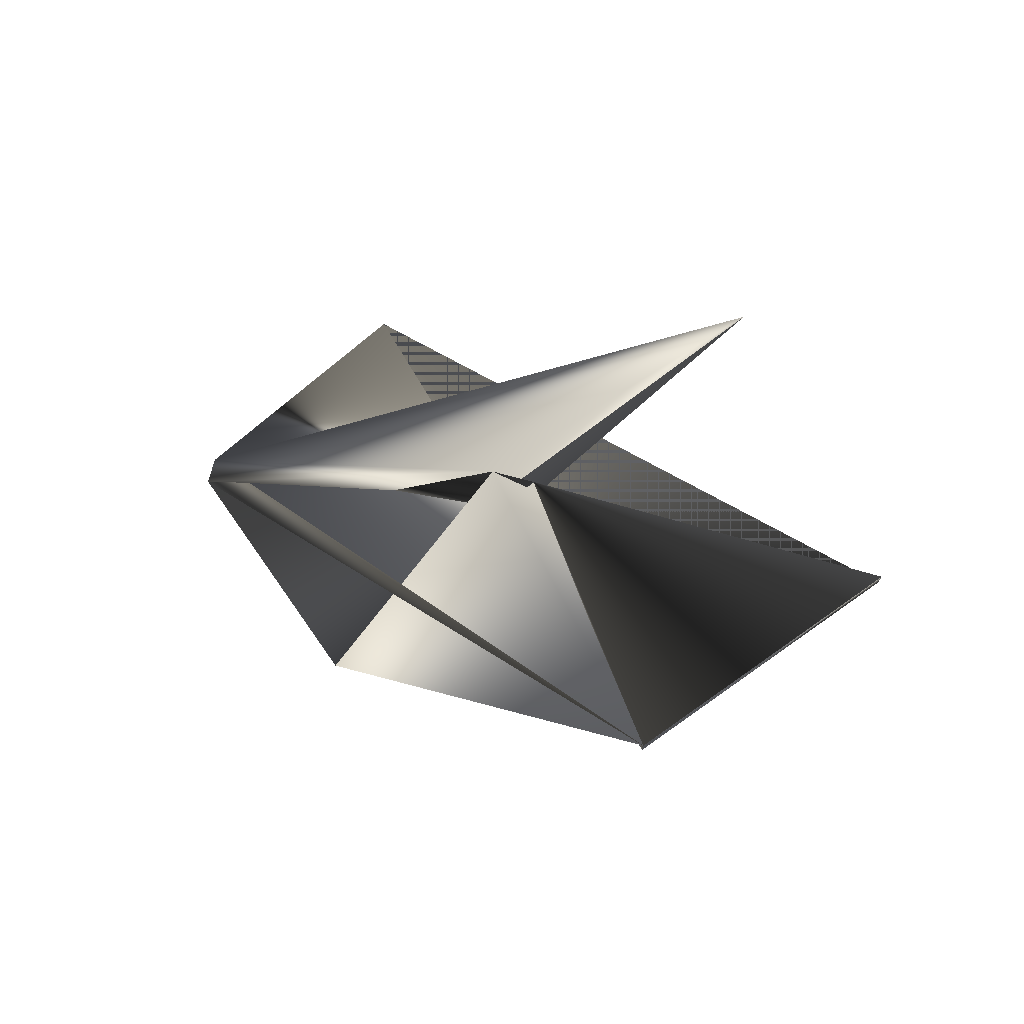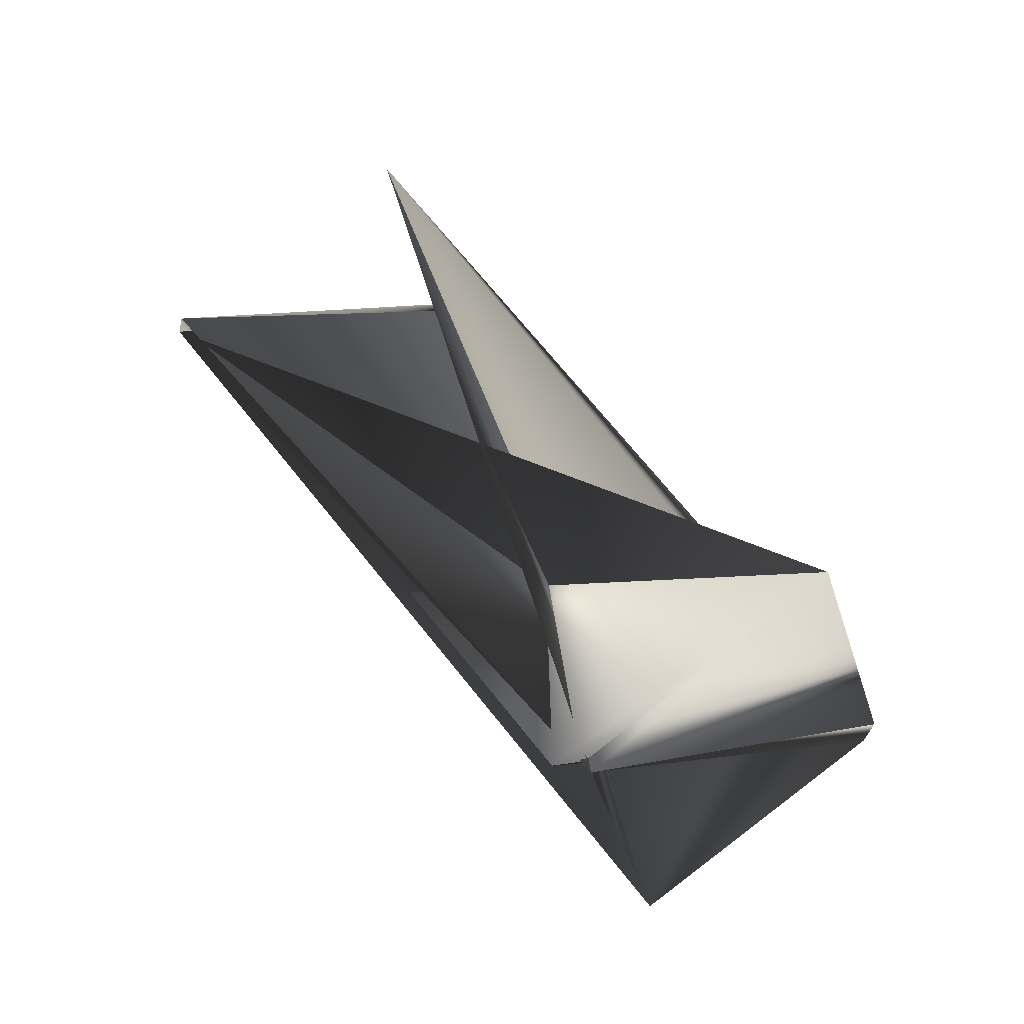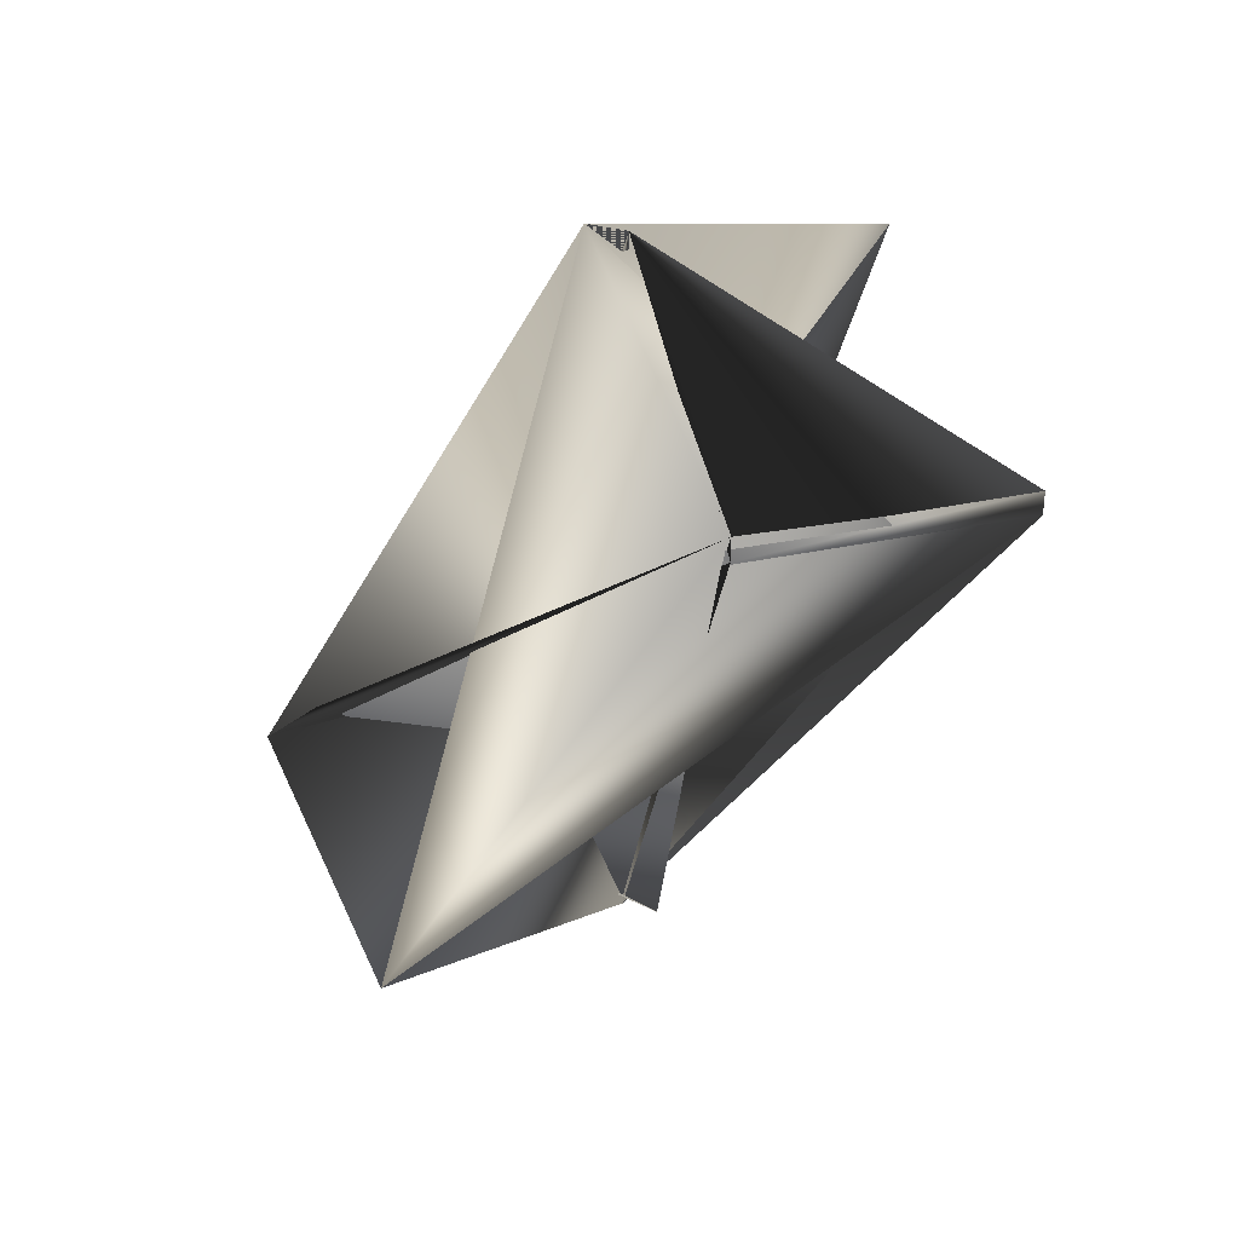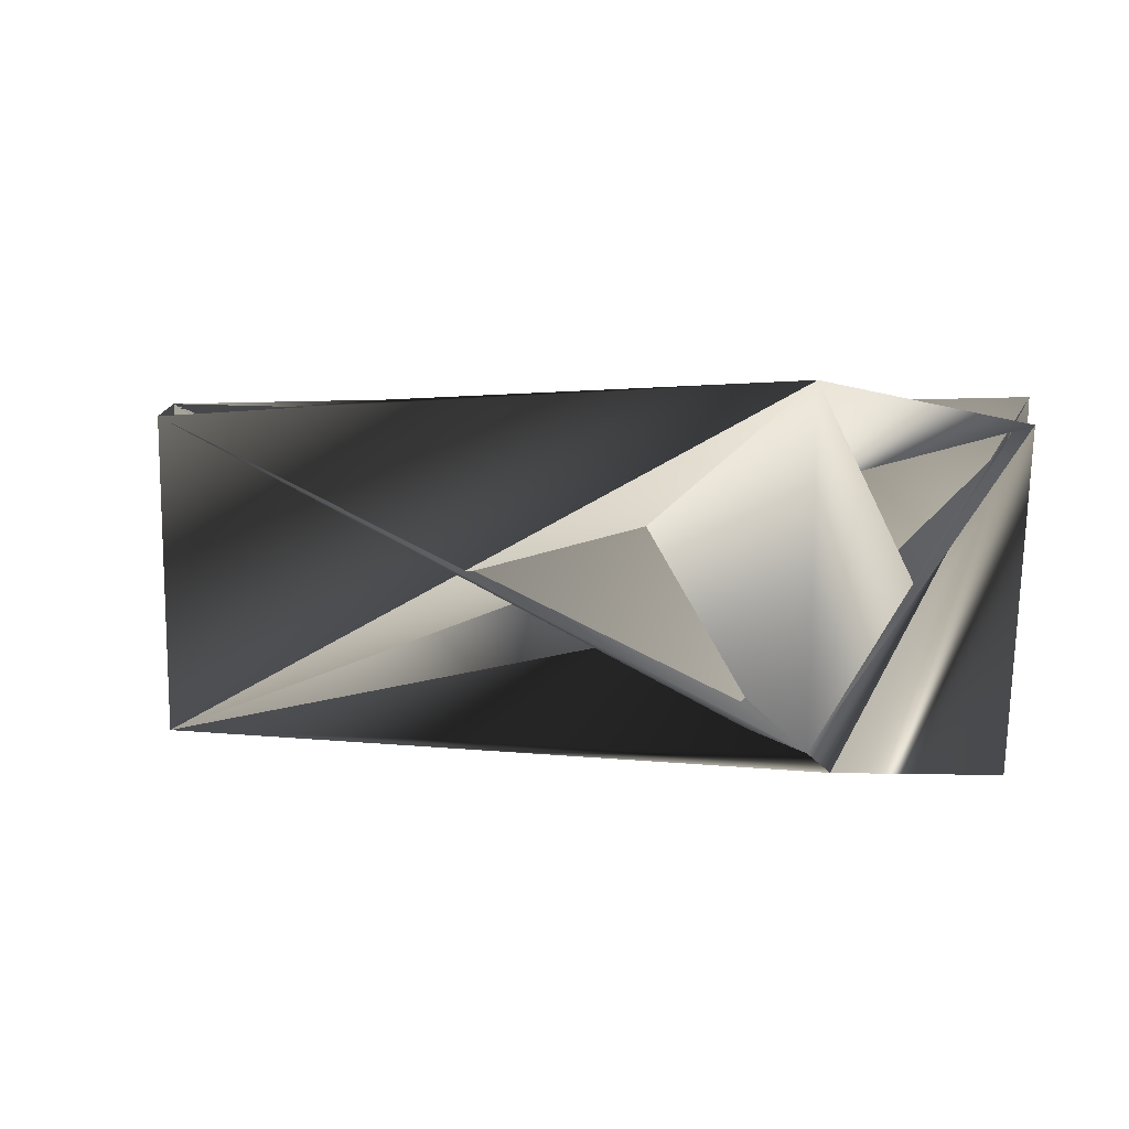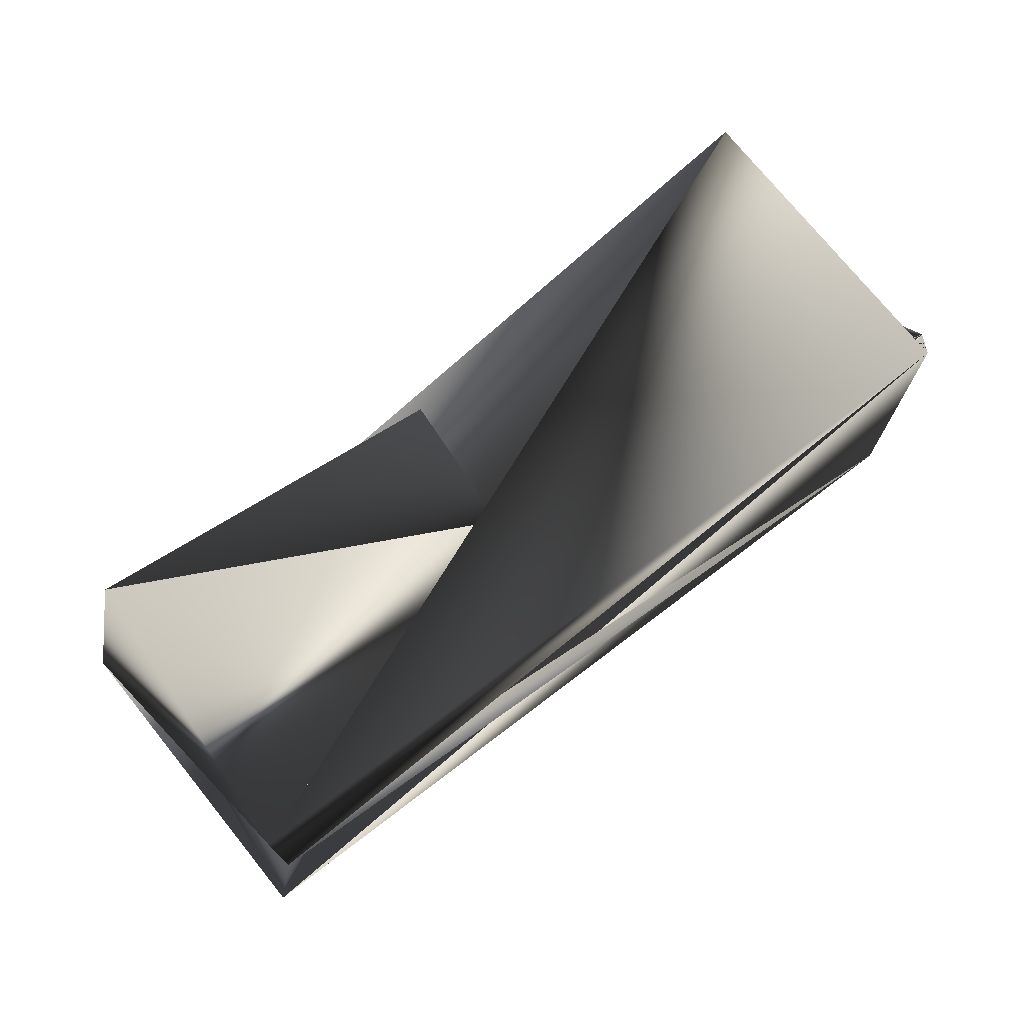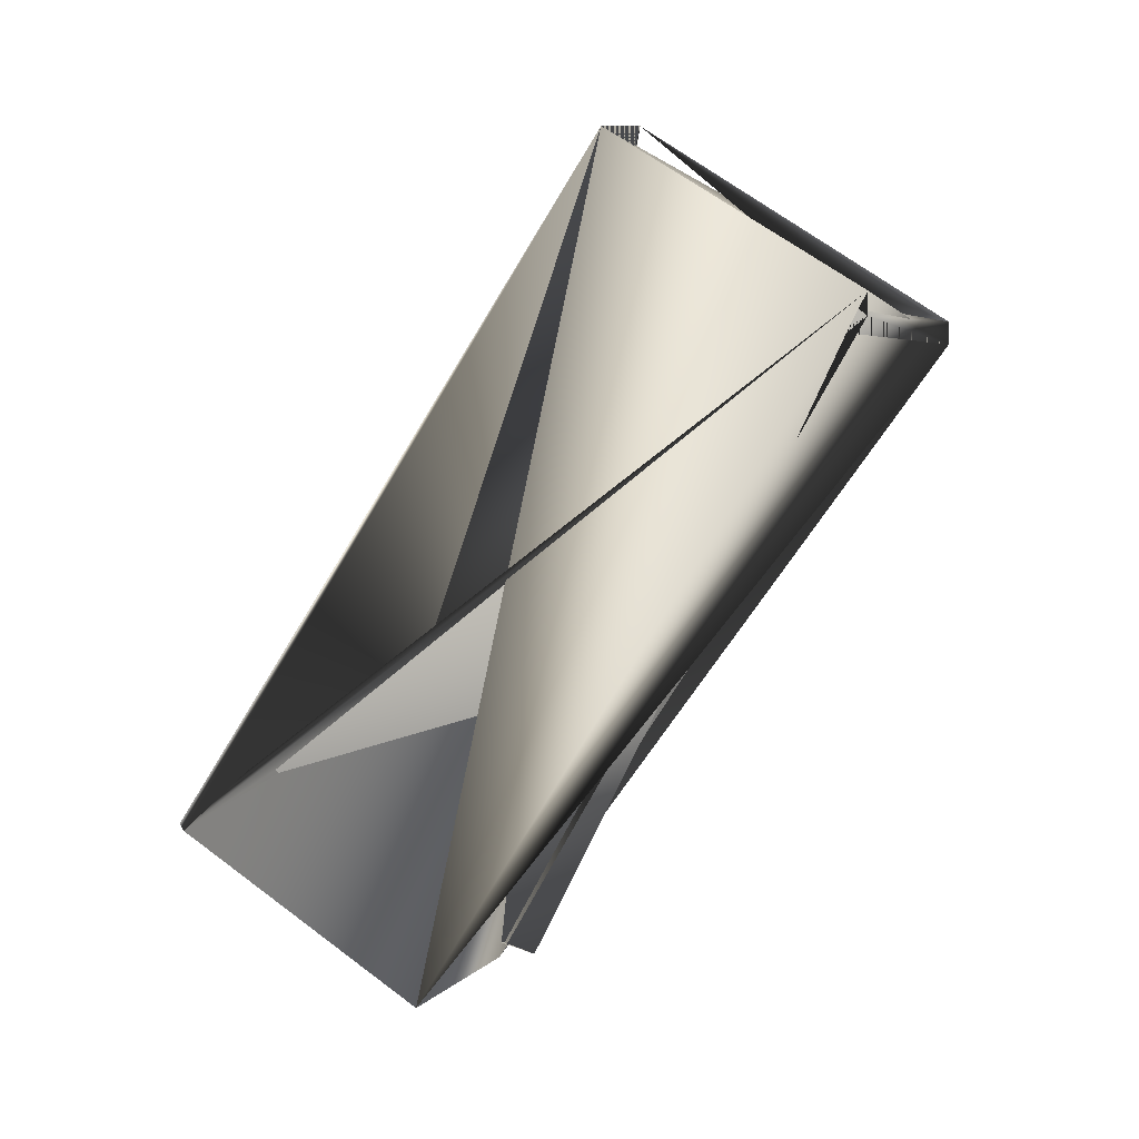
<metadata>
{"format":"obj","ext":"obj","renderer":"f3d","projection":"perspective","resolution":1024,"background":"white","views":[{"elev":73.9,"azim":104.8,"up":"+Z"},{"elev":-43.5,"azim":-106.2,"up":"+Z"},{"elev":33.0,"azim":111.9,"up":"+Z"},{"elev":-48.0,"azim":131.5,"up":"+Y"},{"elev":-57.6,"azim":-54.5,"up":"+Y"},{"elev":9.1,"azim":73.8,"up":"+Z"}]}
</metadata>
<code>
v 0.0112 0.1797 0.4254
v 0.1388 0.2472 0.6623
v -0.03936 0.1029 0.4814
v 0.03706 0.05379 0.4886
v 0.0465 0.05379 0.4886
v 0.07881 0.1831 0.7108
v 0.06239 0.309 0.6476
v 0.06239 0.309 0.64
v 0.0112 0.167 0.4254
v 0.09705 0.118 0.4401
v 0.1388 0.2472 0.6547
v 0.07881 0.1957 0.7108
v 0.002393 0.2448 0.6885
f 1 3 2
f 1 2 4
f 1 4 5
f 1 5 3
f 6 7 4
f 6 8 9
f 6 2 8
f 6 4 9
f 6 9 7
f 6 9 2
f 6 7 10
f 6 2 9
f 6 11 7
f 6 10 2
f 6 10 12
f 6 9 11
f 6 12 10
f 2 7 12
f 2 3 4
f 2 11 3
f 2 4 7
f 2 12 11
f 2 3 11
f 2 11 12
f 4 2 5
f 4 5 6
f 9 13 6
f 9 6 10
f 9 10 12
f 9 10 13
f 9 12 10
f 13 10 5
f 13 4 6
f 13 5 4
f 7 2 12
f 7 9 5
f 7 5 2
f 7 8 10
f 7 11 8
f 8 3 11
f 8 3 10
f 8 11 3
f 8 11 3
f 8 6 9
f 8 2 10
f 8 10 6
f 3 11 9
f 3 9 4
f 3 5 10
f 6 5 9

</code>
